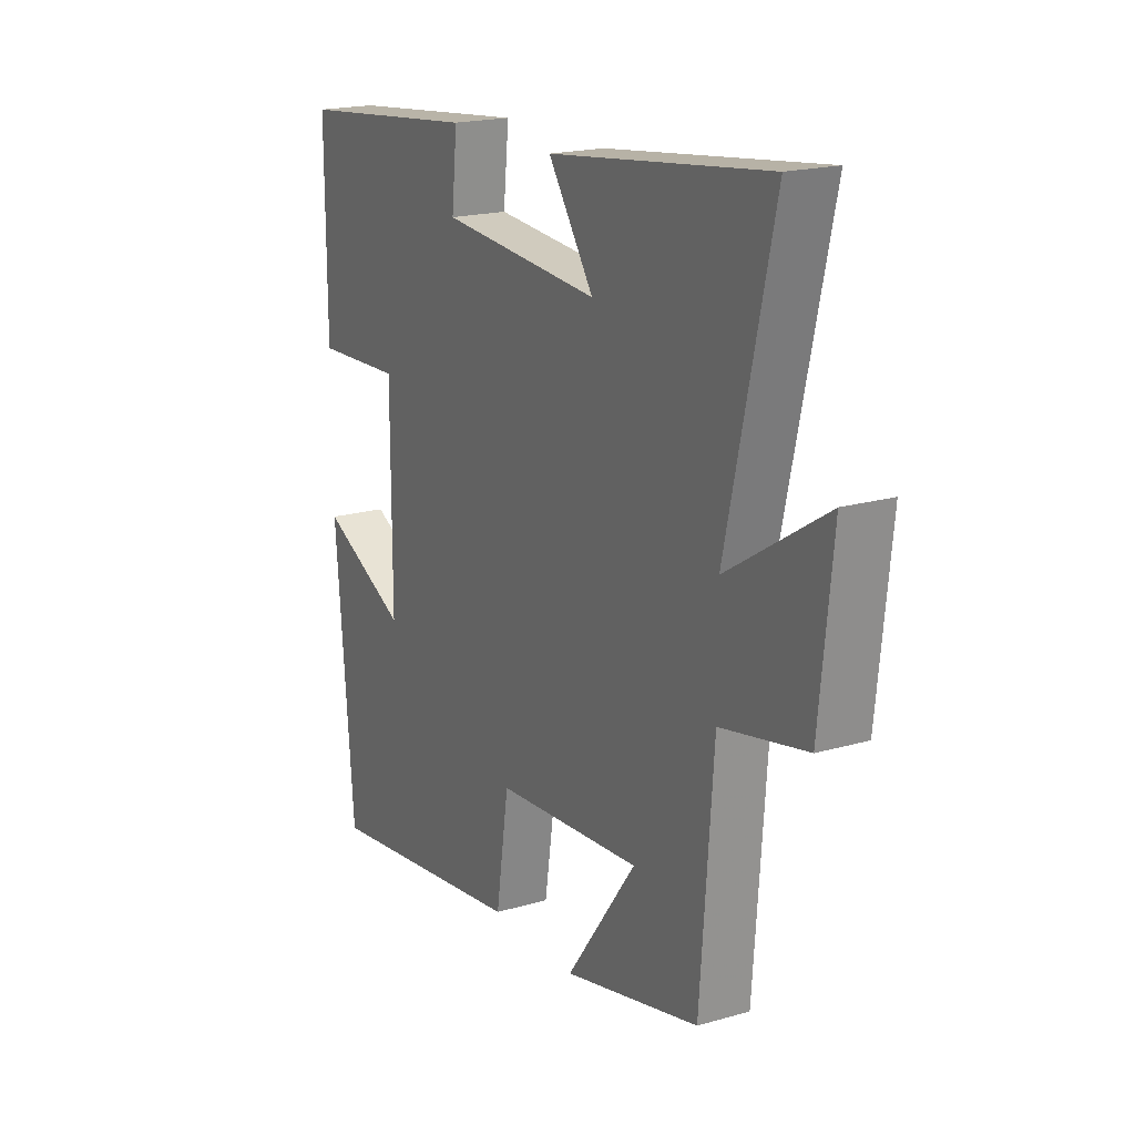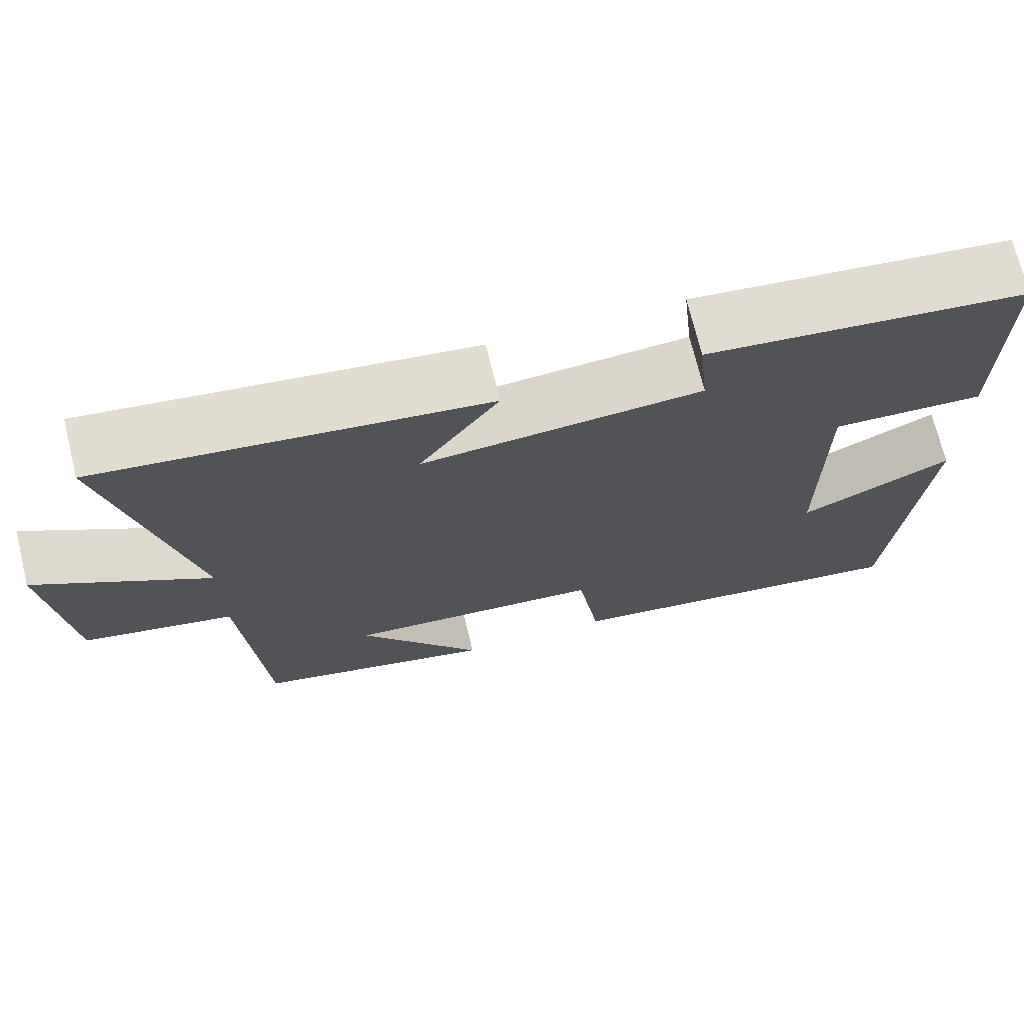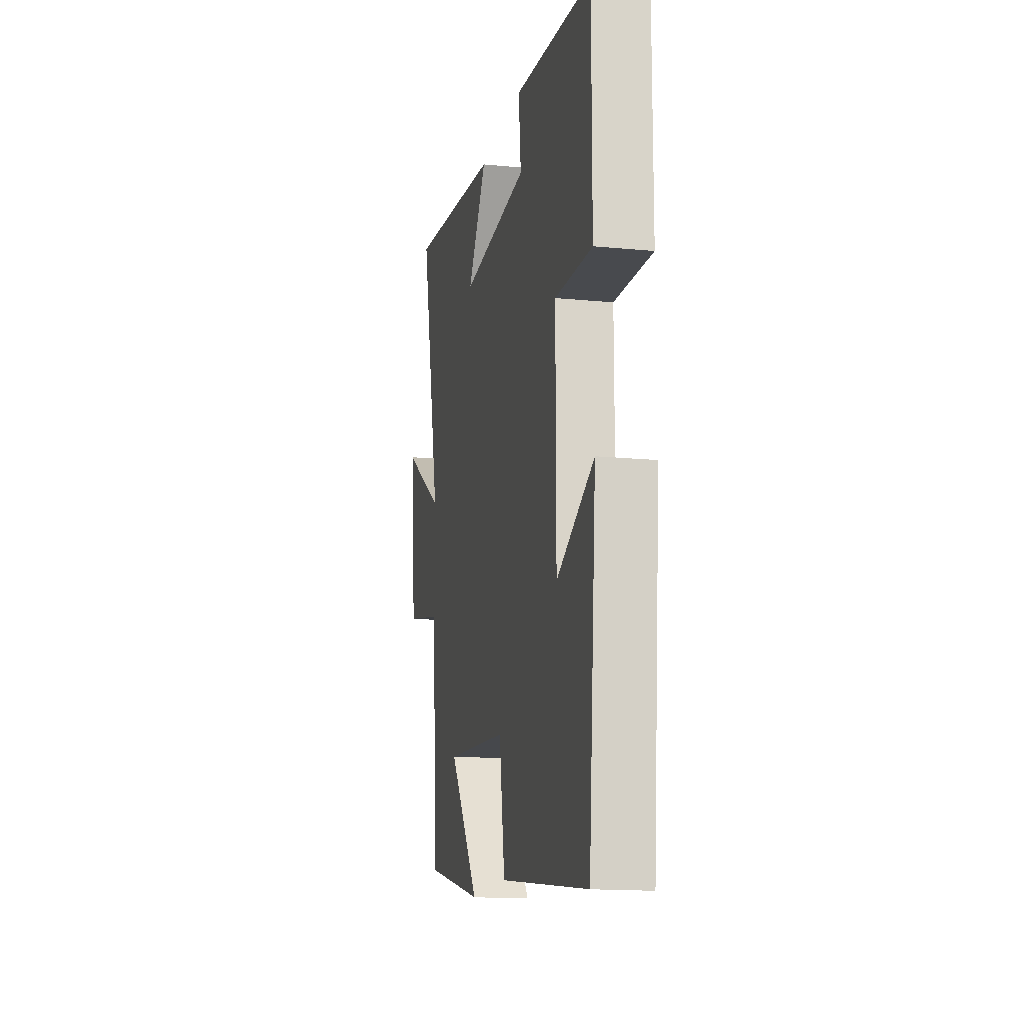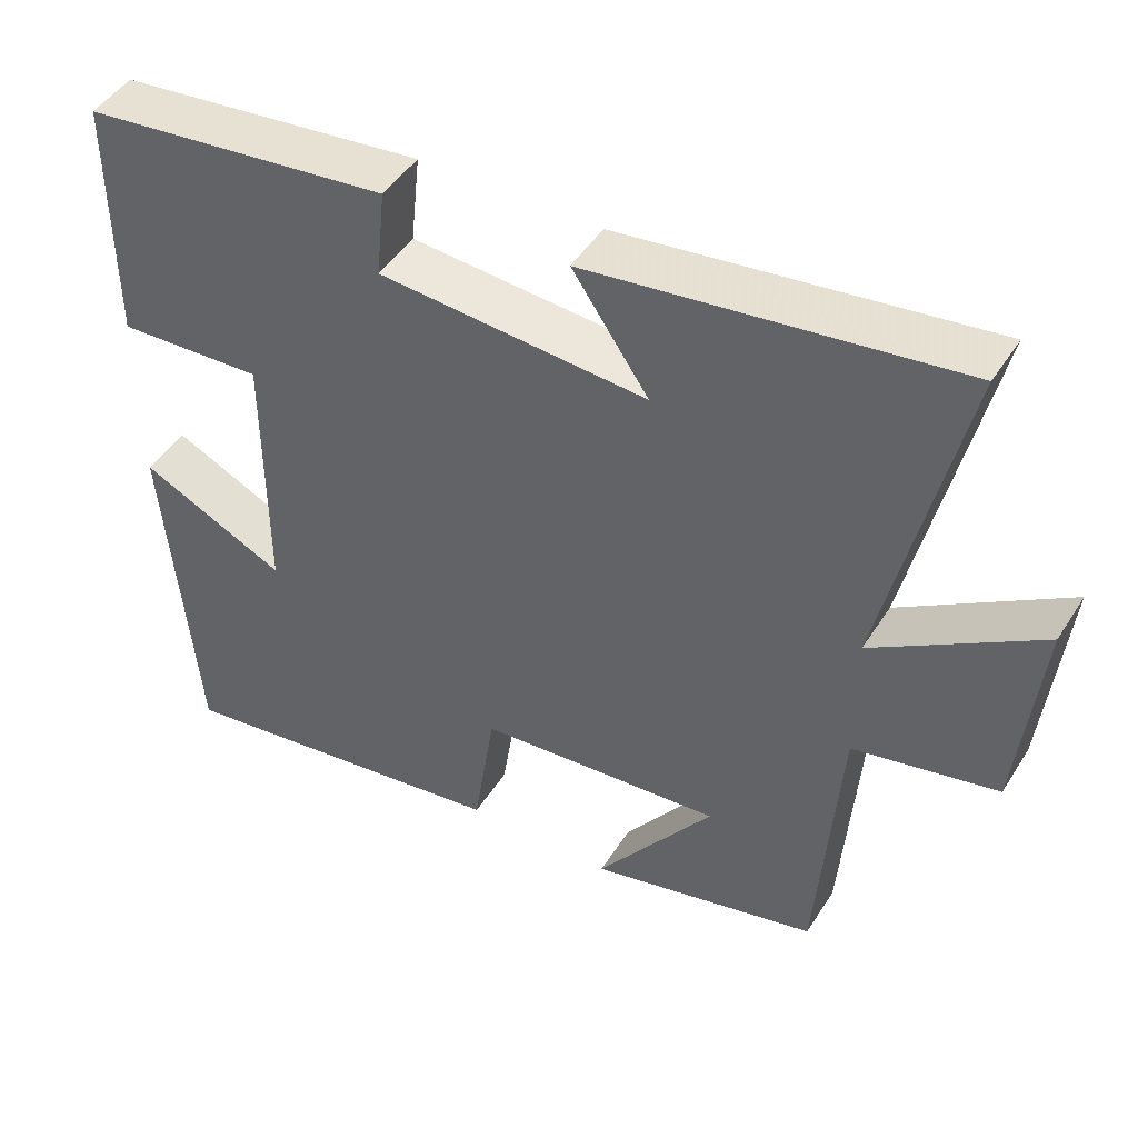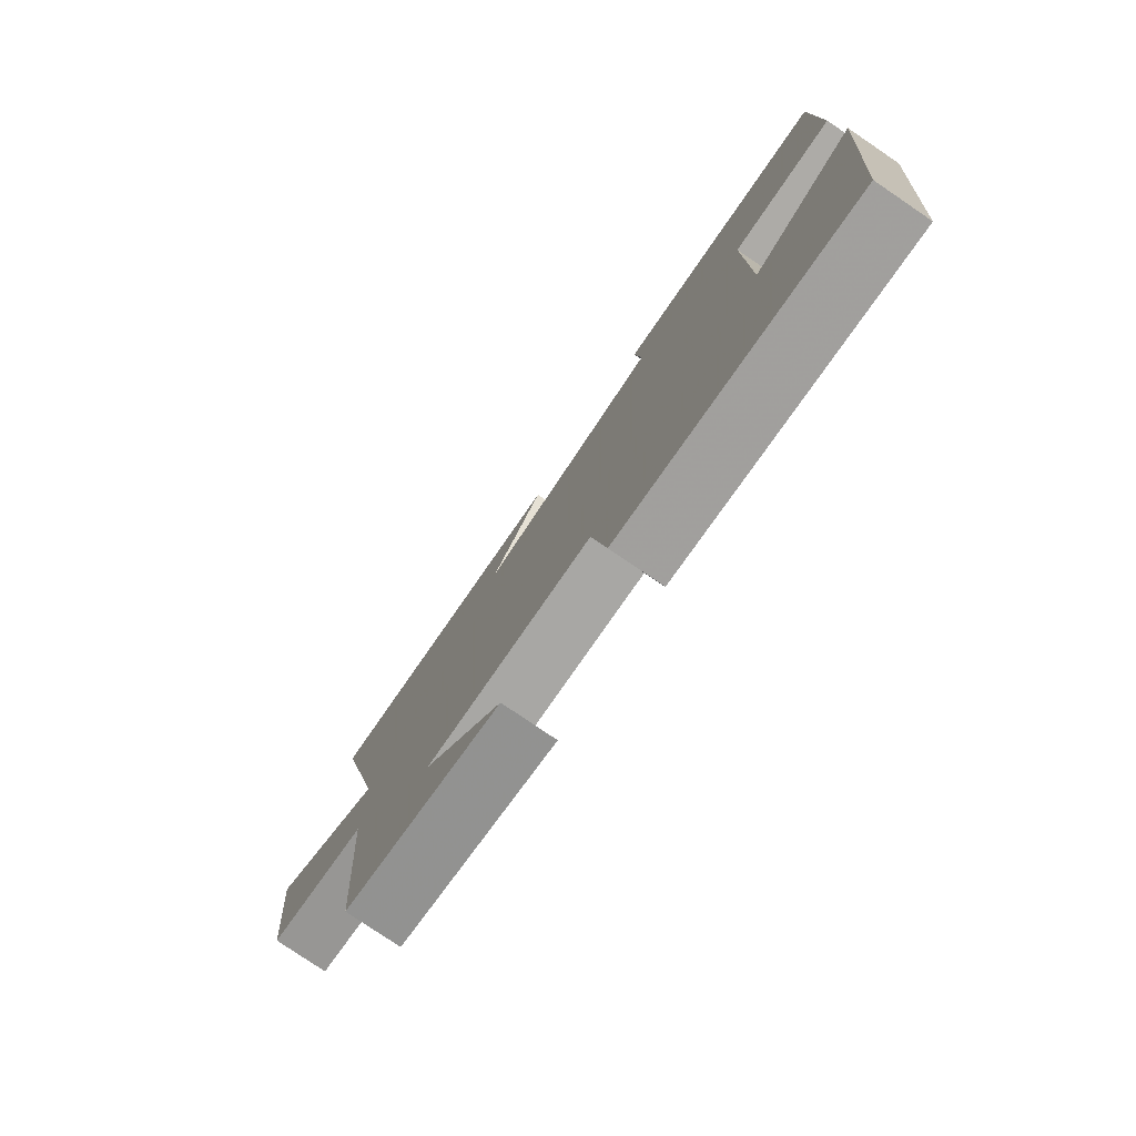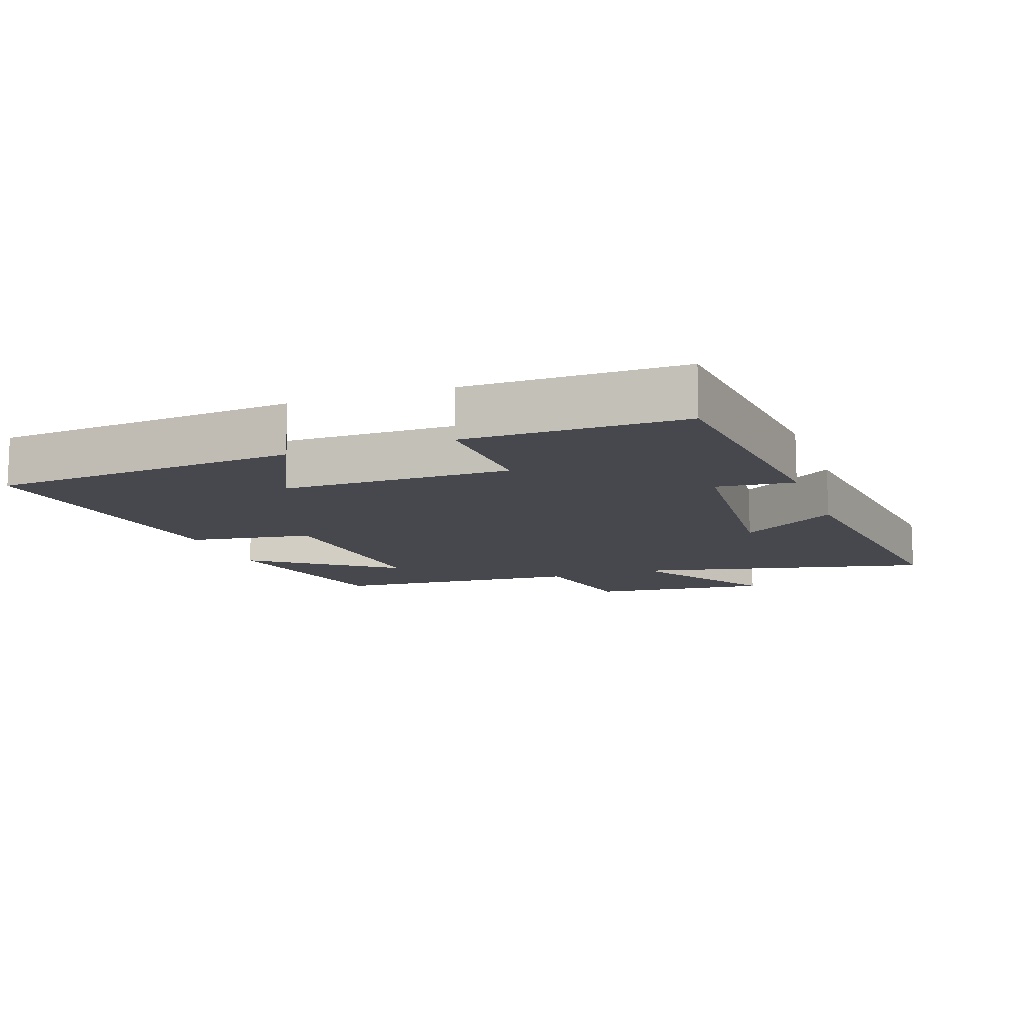
<metadata>
{"format":"obj","ext":"obj","renderer":"f3d","projection":"perspective","resolution":1024,"background":"white","views":[{"elev":19.0,"azim":61.2,"up":"+Z"},{"elev":71.2,"azim":166.3,"up":"+Z"},{"elev":-15.3,"azim":-101.7,"up":"+Z"},{"elev":46.4,"azim":30.6,"up":"+Z"},{"elev":-78.6,"azim":-124.2,"up":"+Z"},{"elev":-11.9,"azim":-70.4,"up":"+Y"}]}
</metadata>
<code>
v 0.6 0.07 0.557
v 0.5 0.07 0.115
v 0.713 0.07 0.249
v 0.685 0.07 -0.019
v 0.5 0.07 -0.057
v 0.472 0.07 -0.43
v 0.176 0.07 -0.5
v 0.328 0.07 -0.292
v 0.012 0.07 -0.316
v -0.016 0.07 -0.5
v -0.461 0.07 -0.56
v -0.5 0.07 -0.104
v -0.312 0.07 -0.196
v -0.312 0.07 0.144
v -0.5 0.07 0.136
v -0.501 0.07 0.459
v -0.106 0.07 0.5
v -0.118 0.07 0.384
v 0.226 0.07 0.356
v 0.128 0.07 0.5
v 0.6 0 0.557
v 0.5 0 0.115
v 0.713 0 0.249
v 0.685 0 -0.019
v 0.5 0 -0.057
v 0.472 0 -0.43
v 0.176 0 -0.5
v 0.328 0 -0.292
v 0.012 0 -0.316
v -0.016 0 -0.5
v -0.461 0 -0.56
v -0.5 0 -0.104
v -0.312 0 -0.196
v -0.312 0 0.144
v -0.5 0 0.136
v -0.501 0 0.459
v -0.106 0 0.5
v -0.118 0 0.384
v 0.226 0 0.356
v 0.128 0 0.5
f 19 20 1 2
f 18 19 2
f 16 17 18
f 15 16 18
f 14 15 18
f 13 14 18 2
f 10 11 12 13
f 9 10 13
f 8 9 13 2
f 5 6 7 8
f 5 8 2 3
f 3 4 5
f 22 21 40 39
f 22 39 38
f 38 37 36
f 38 36 35
f 38 35 34
f 22 38 34 33
f 33 32 31 30
f 33 30 29
f 22 33 29 28
f 28 27 26 25
f 23 22 28 25
f 25 24 23
f 1 21 22 2
f 2 22 23 3
f 3 23 24 4
f 4 24 25 5
f 5 25 26 6
f 6 26 27 7
f 7 27 28 8
f 8 28 29 9
f 9 29 30 10
f 10 30 31 11
f 11 31 32 12
f 12 32 33 13
f 13 33 34 14
f 14 34 35 15
f 15 35 36 16
f 16 36 37 17
f 17 37 38 18
f 18 38 39 19
f 19 39 40 20
f 20 40 21 1

</code>
